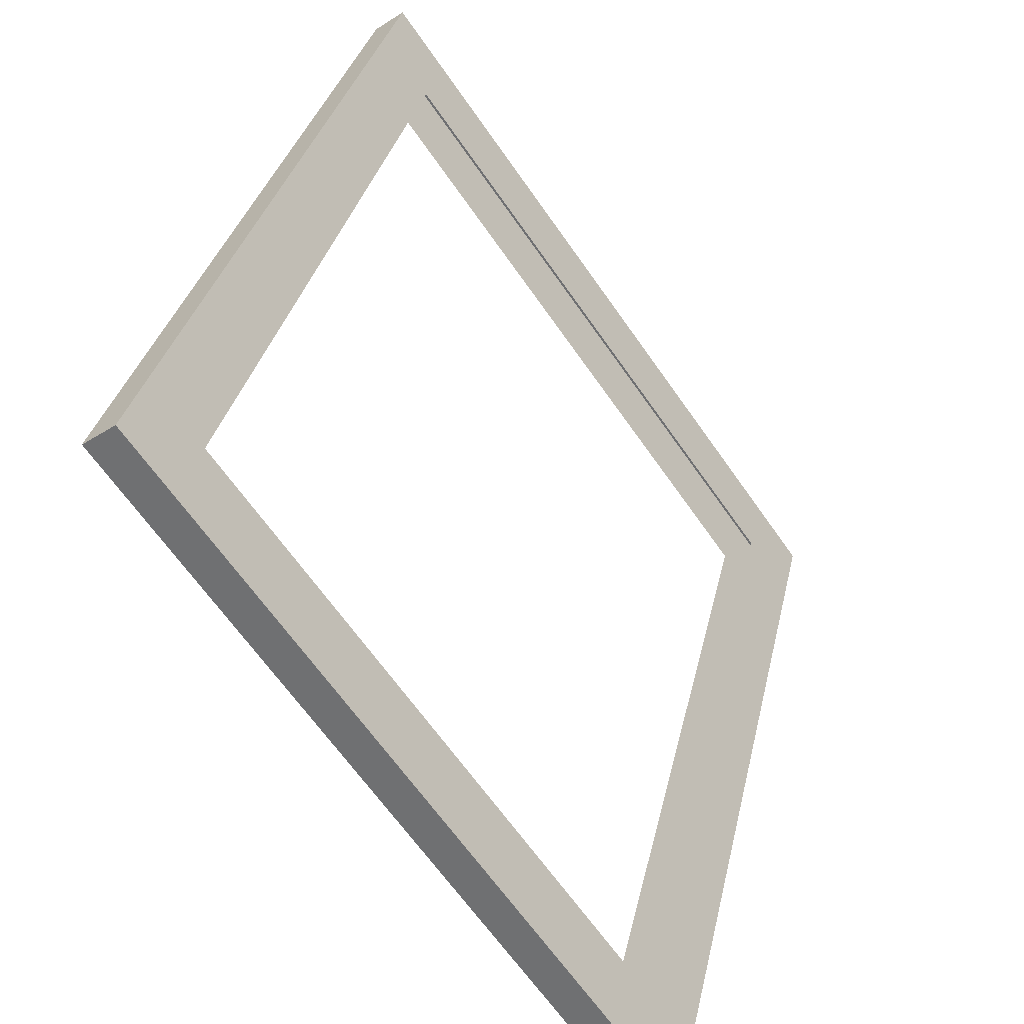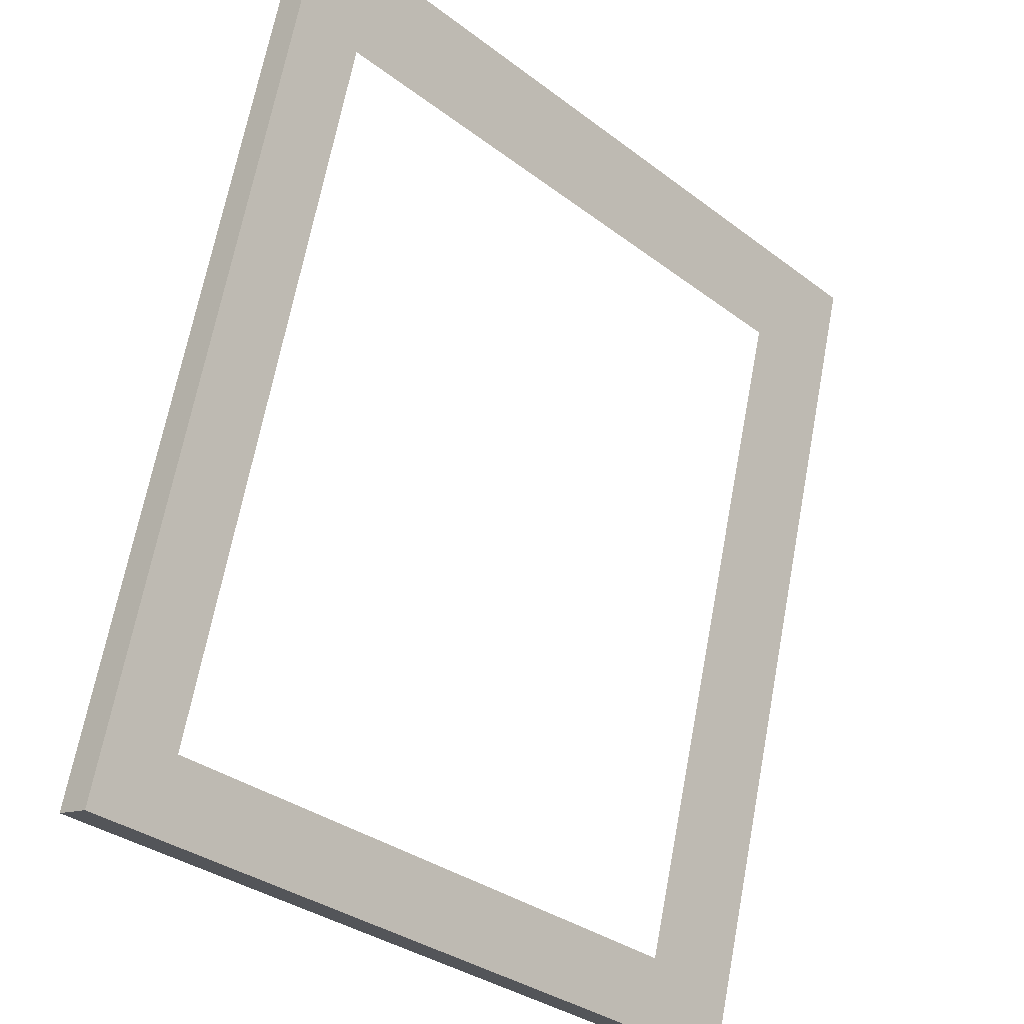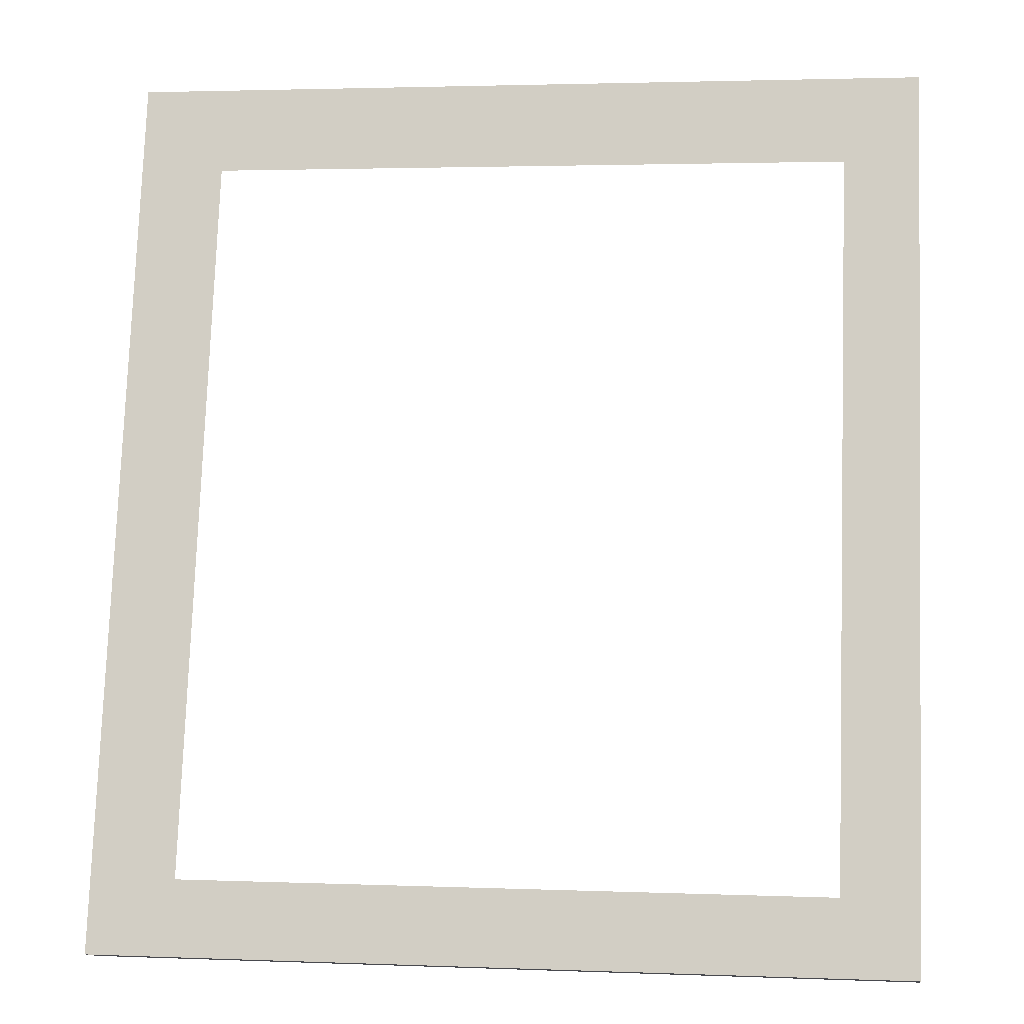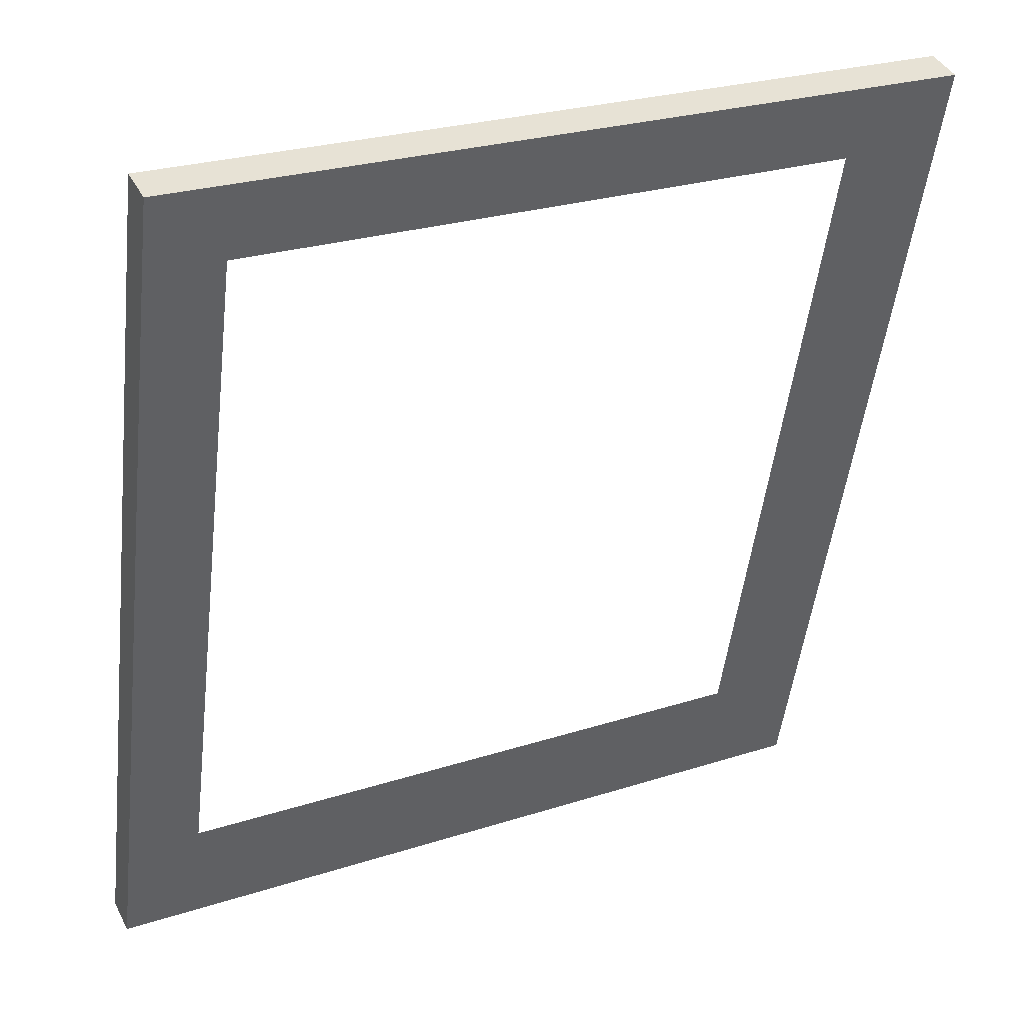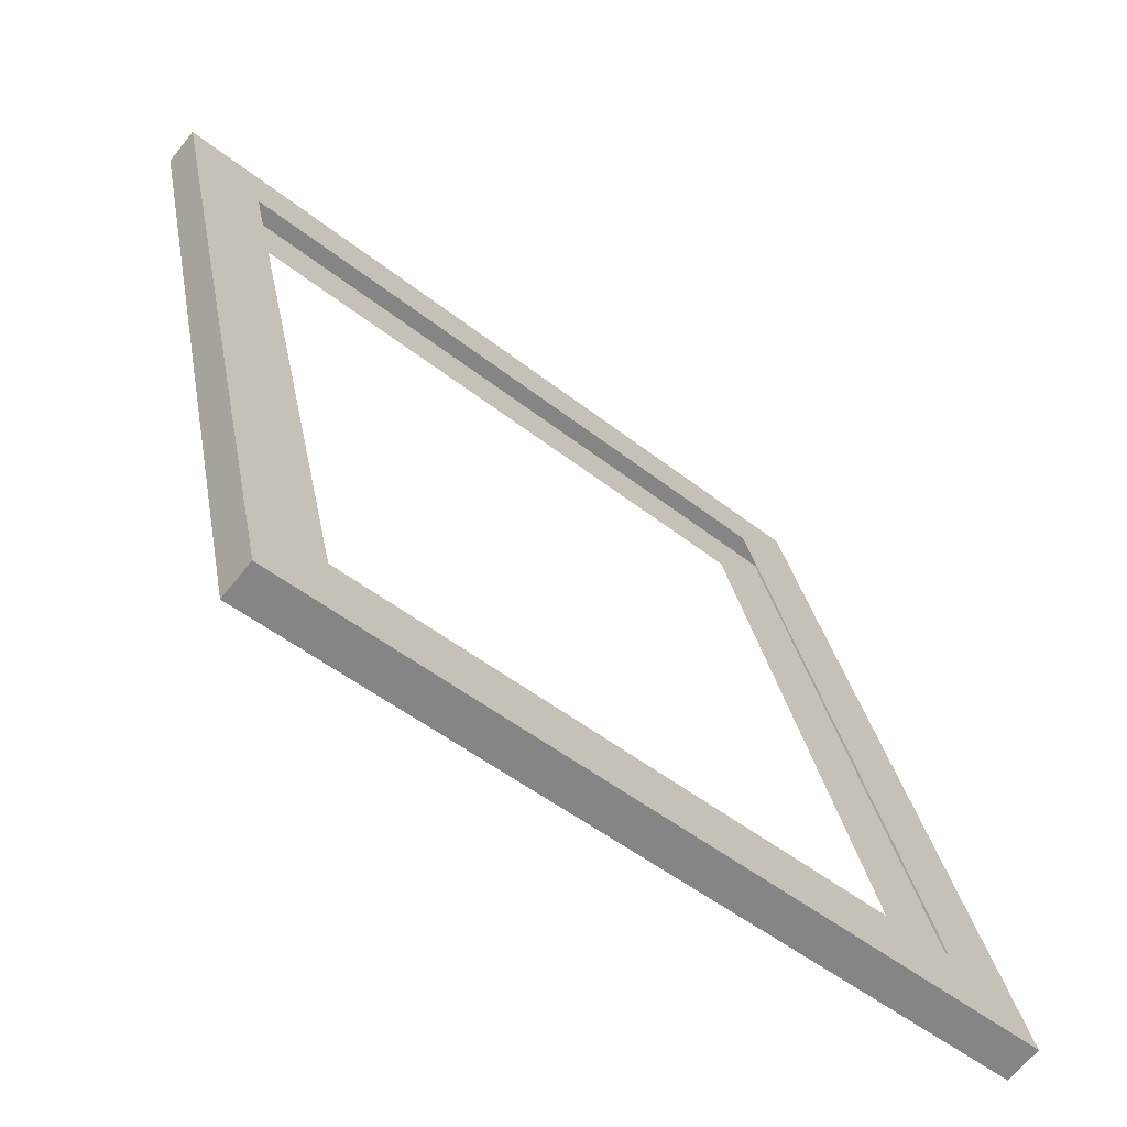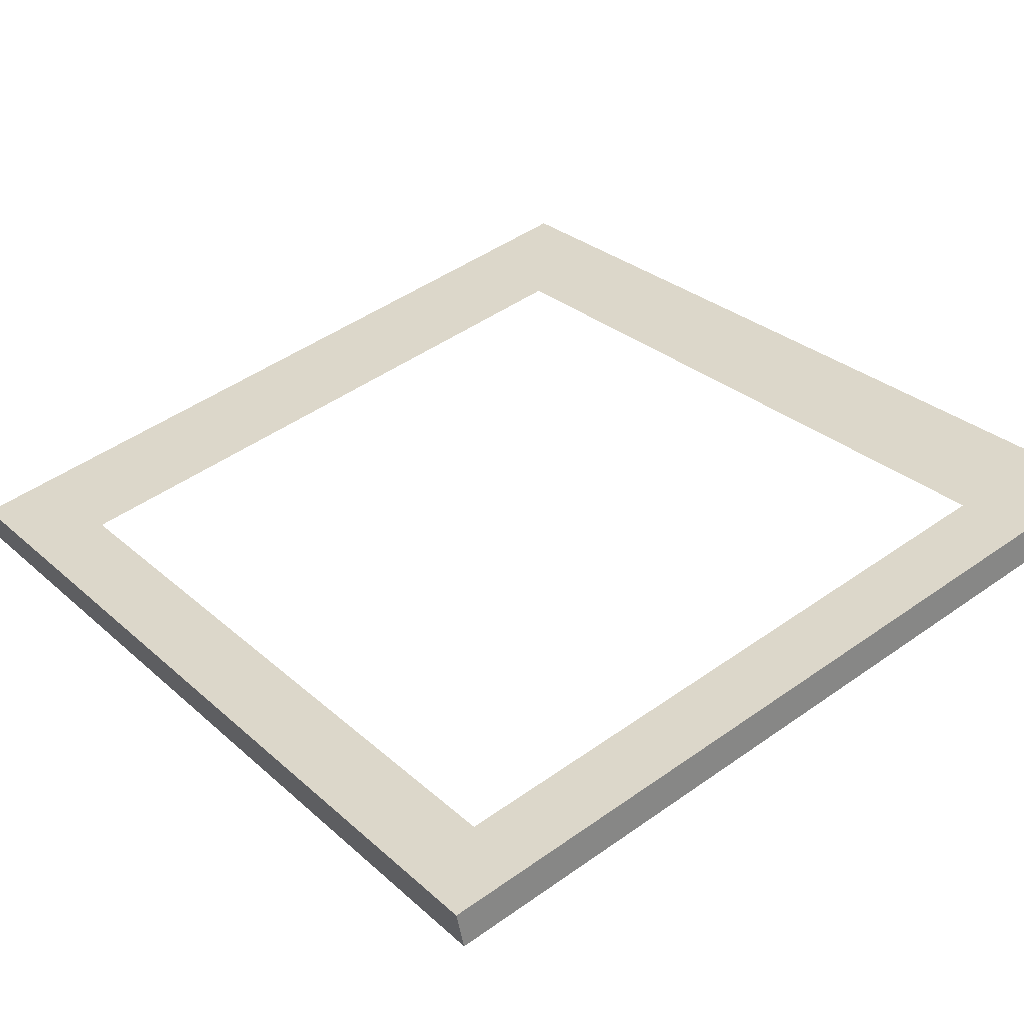
<metadata>
{"format":"obj","ext":"obj","renderer":"f3d","projection":"perspective","resolution":1024,"background":"white","views":[{"elev":-65.6,"azim":124.9,"up":"+Y"},{"elev":-33.4,"azim":134.1,"up":"+Y"},{"elev":2.3,"azim":7.9,"up":"+Y"},{"elev":25.9,"azim":152.9,"up":"+Y"},{"elev":-49.8,"azim":-41.0,"up":"+Y"},{"elev":47.3,"azim":-38.6,"up":"+Z"}]}
</metadata>
<code>
o #ID18
v 0.6127 0.02412 0.2082
v 0.5554 0.07951 0.1933
v -0.003652 0.02412 0.2082
v 0.6127 0.6887 0.03008
v 0.5554 0.6333 0.04491
v 0.05368 0.6333 0.04491
v 0.05368 0.07951 0.1933
v -0.003652 0.6887 0.03008
v 0.6127 0.0167 0.1805
v -0.003652 0.02412 0.2082
v -0.003652 0.0167 0.1805
v 0.6127 0.02412 0.2082
v 0.6127 0.02412 0.2082
v 0.6127 0.6813 0.002384
v 0.6127 0.6887 0.03008
v 0.6127 0.0167 0.1805
v 0.6127 0.6887 0.03008
v -0.003652 0.6813 0.002384
v -0.003652 0.6887 0.03008
v 0.6127 0.6813 0.002384
v -0.003652 0.6813 0.002384
v -0.003652 0.02412 0.2082
v -0.003652 0.6887 0.03008
v -0.003652 0.0167 0.1805
v -0.003652 0.0167 0.1805
v 0.05368 0.07209 0.1656
v 0.6127 0.0167 0.1805
v -0.003652 0.6813 0.002384
v 0.05368 0.6259 0.01722
v 0.5554 0.6259 0.01722
v 0.5554 0.07209 0.1656
v 0.6127 0.6813 0.002384
f 1 2 3
f 2 1 4
f 2 4 5
f 5 4 6
f 3 7 8
f 7 3 2
f 8 7 6
f 8 6 4
f 9 10 11
f 10 9 12
f 13 14 15
f 14 13 16
f 17 18 19
f 18 17 20
f 21 22 23
f 22 21 24
f 25 26 27
f 26 25 28
f 26 28 29
f 29 28 30
f 27 31 32
f 31 27 26
f 32 31 30
f 32 30 28

</code>
